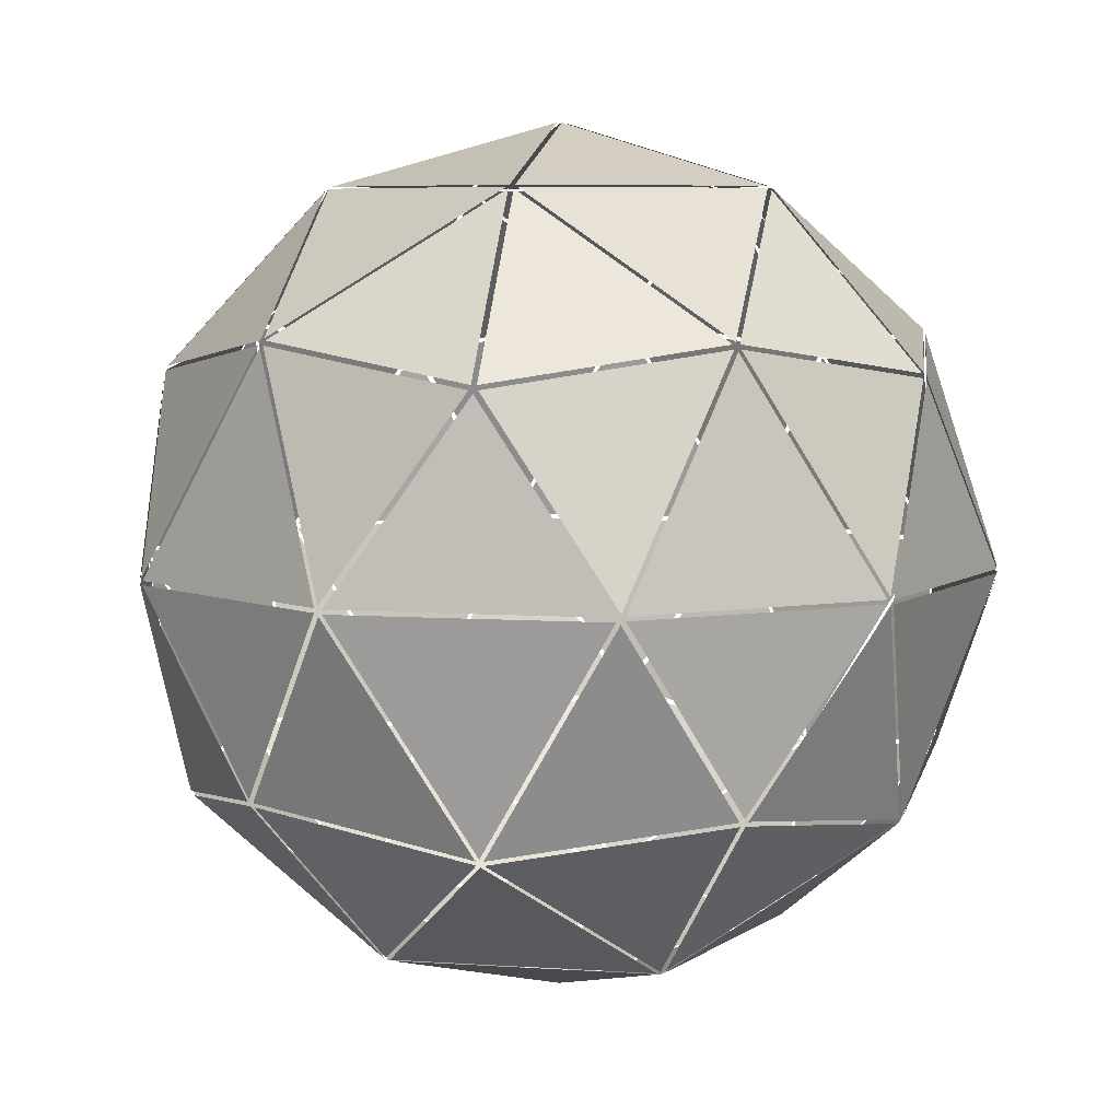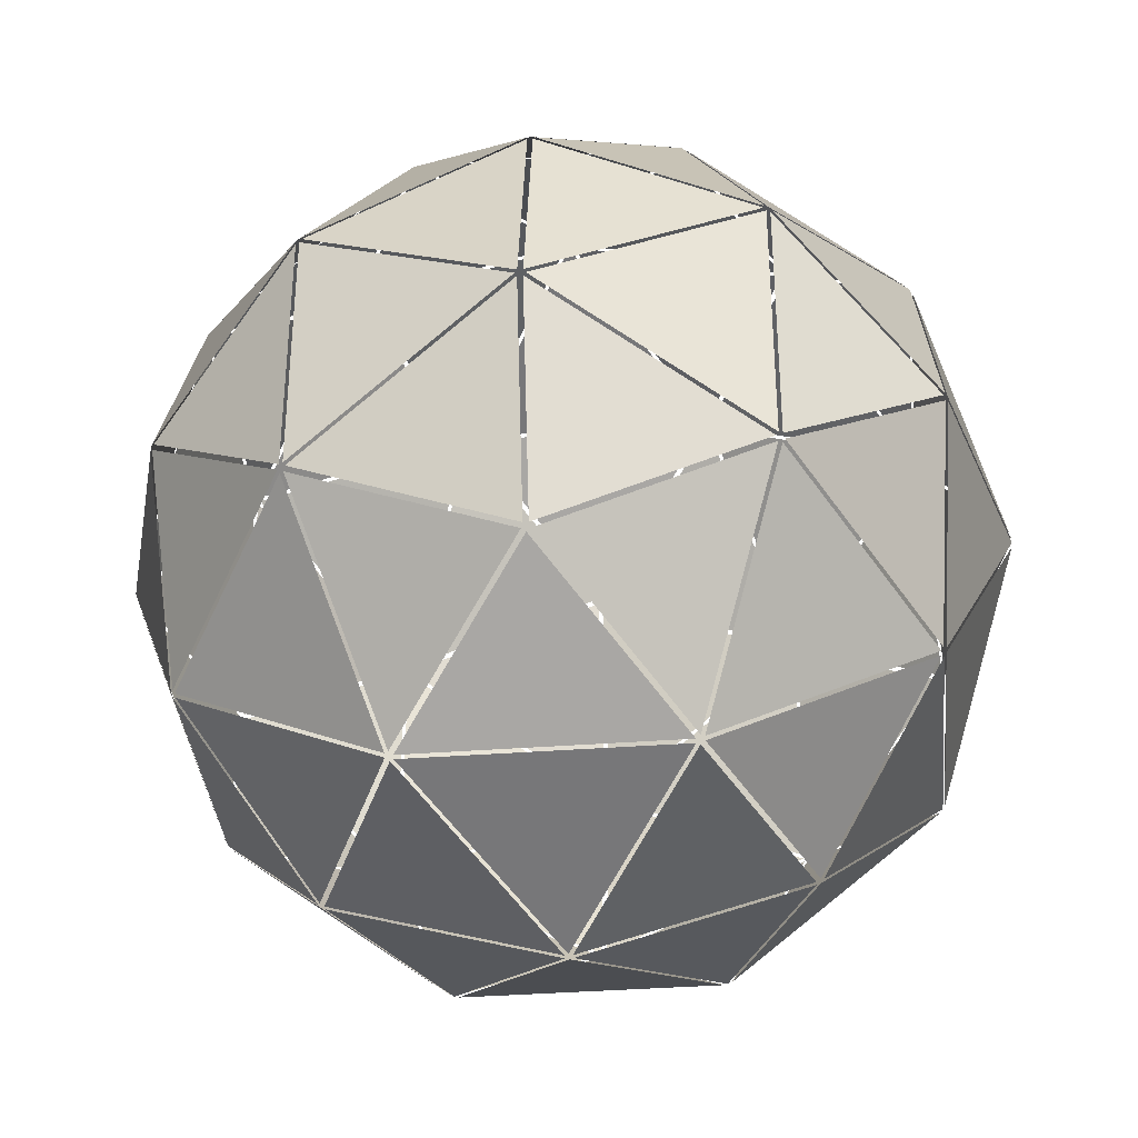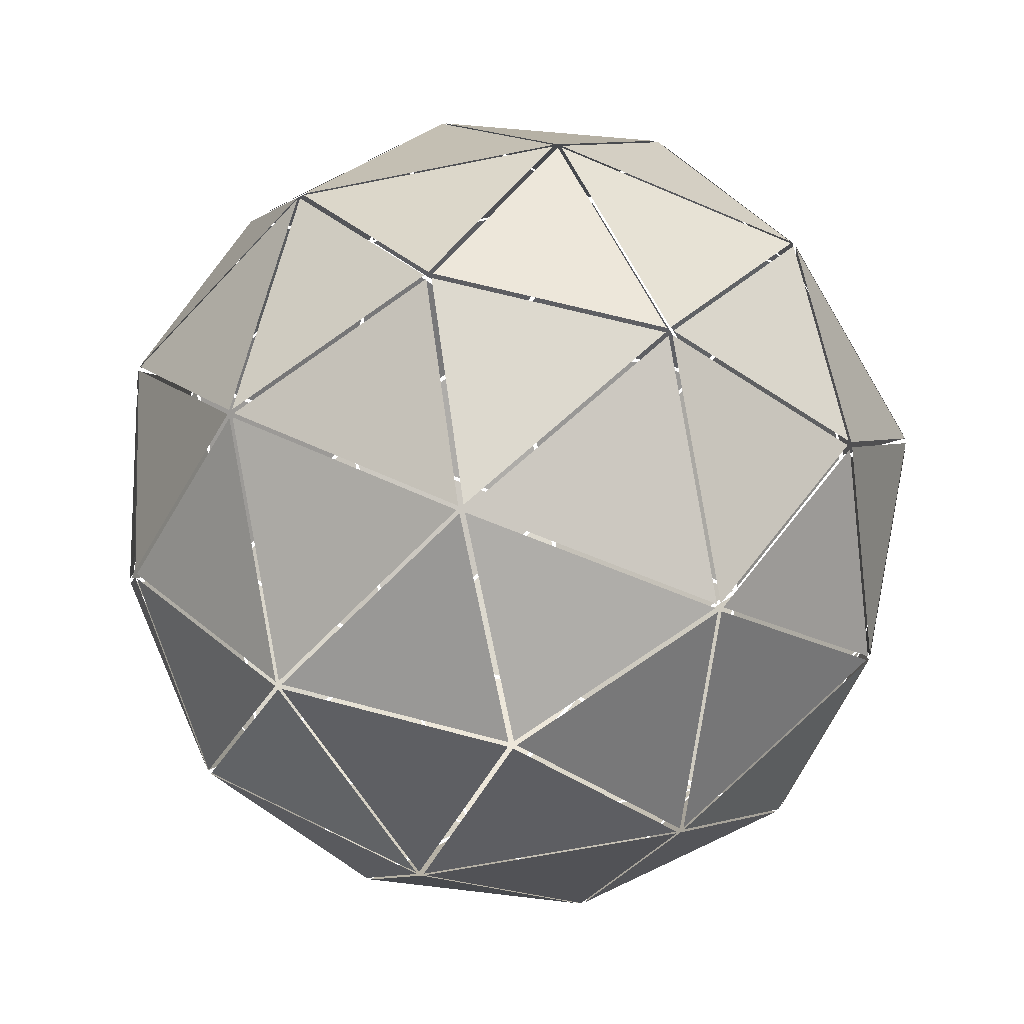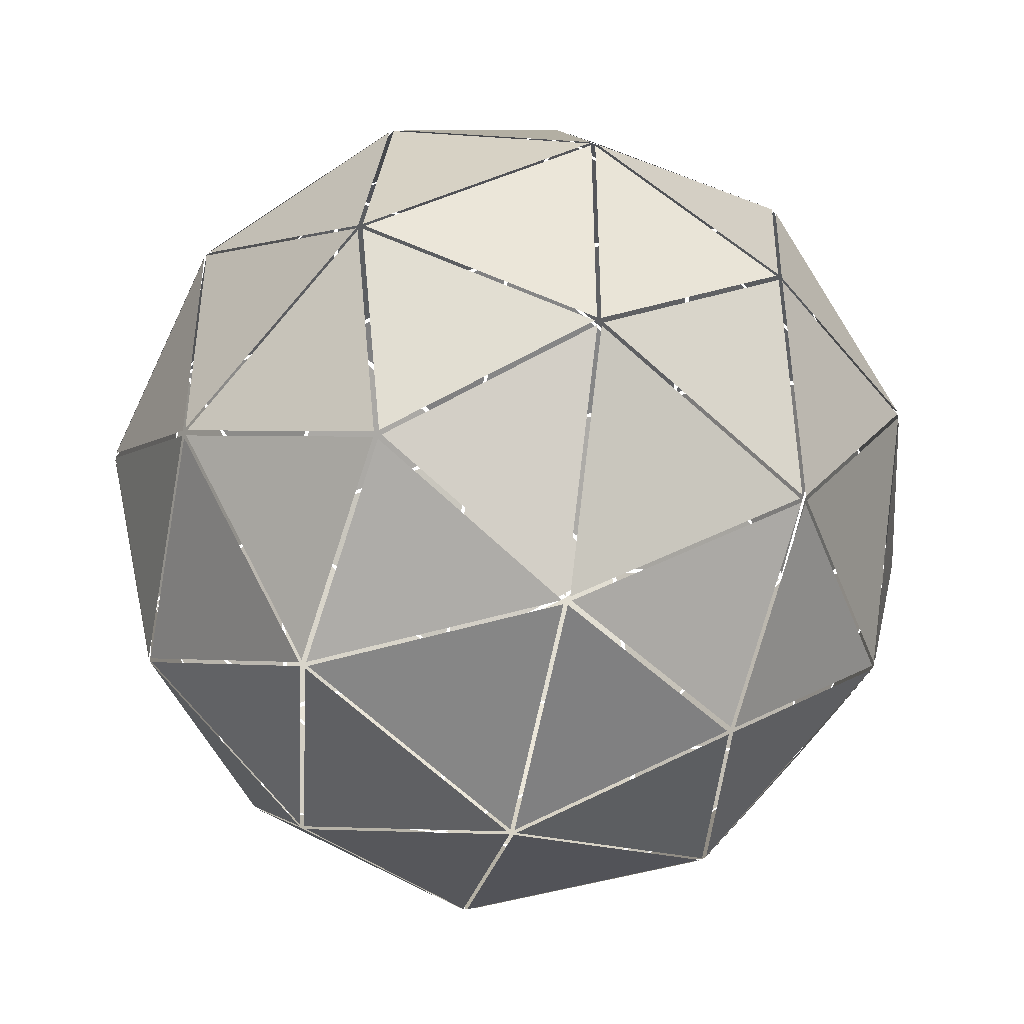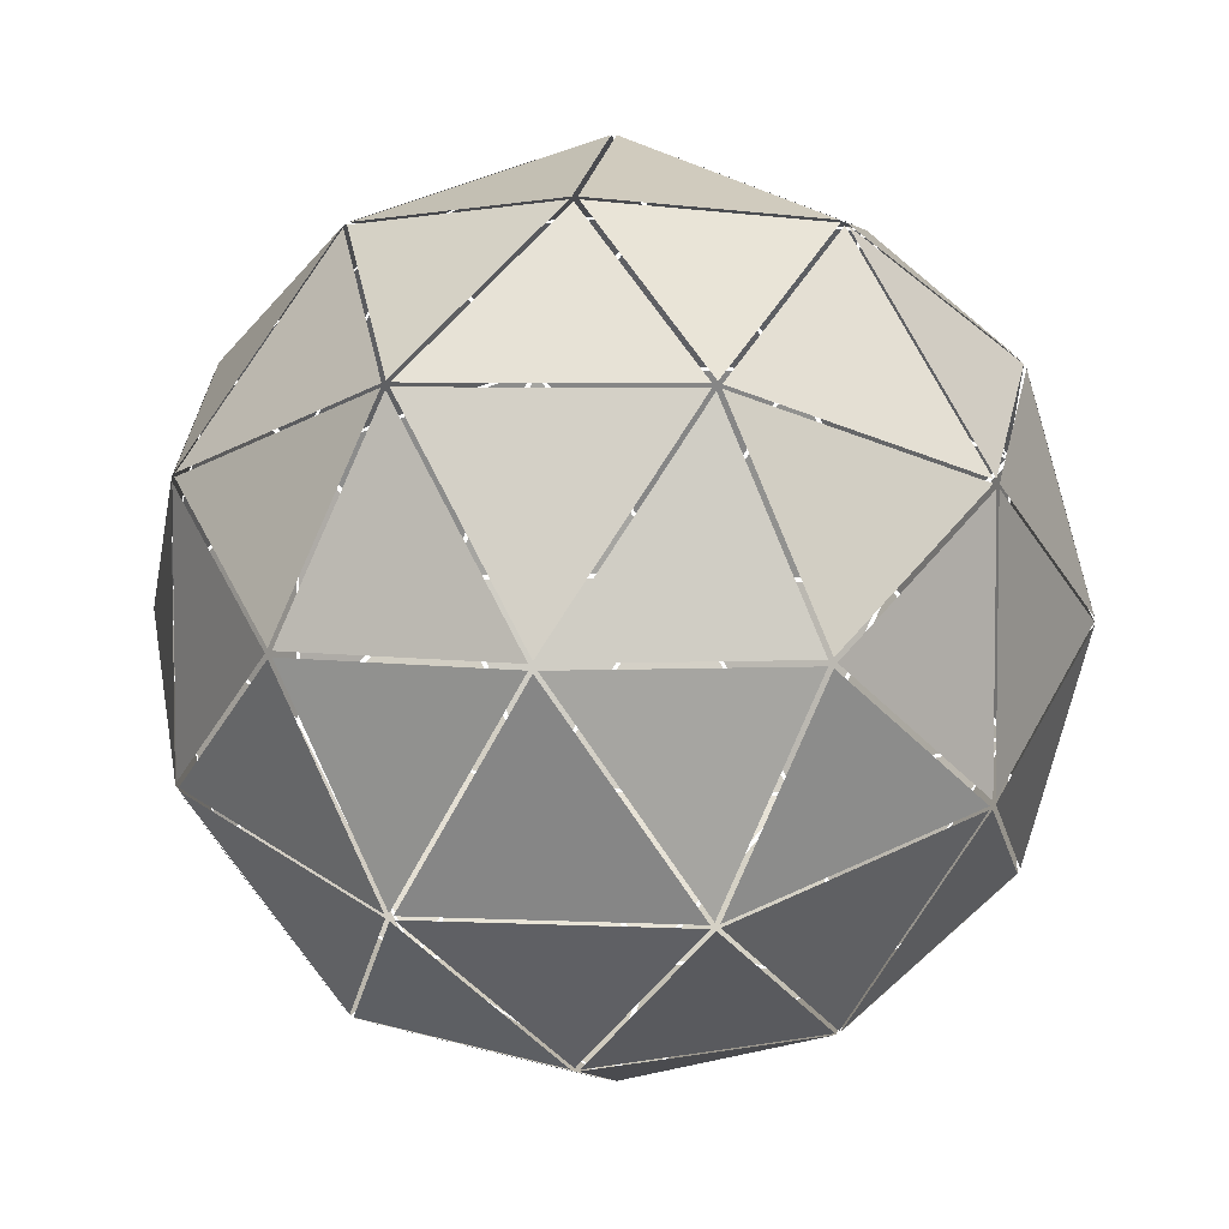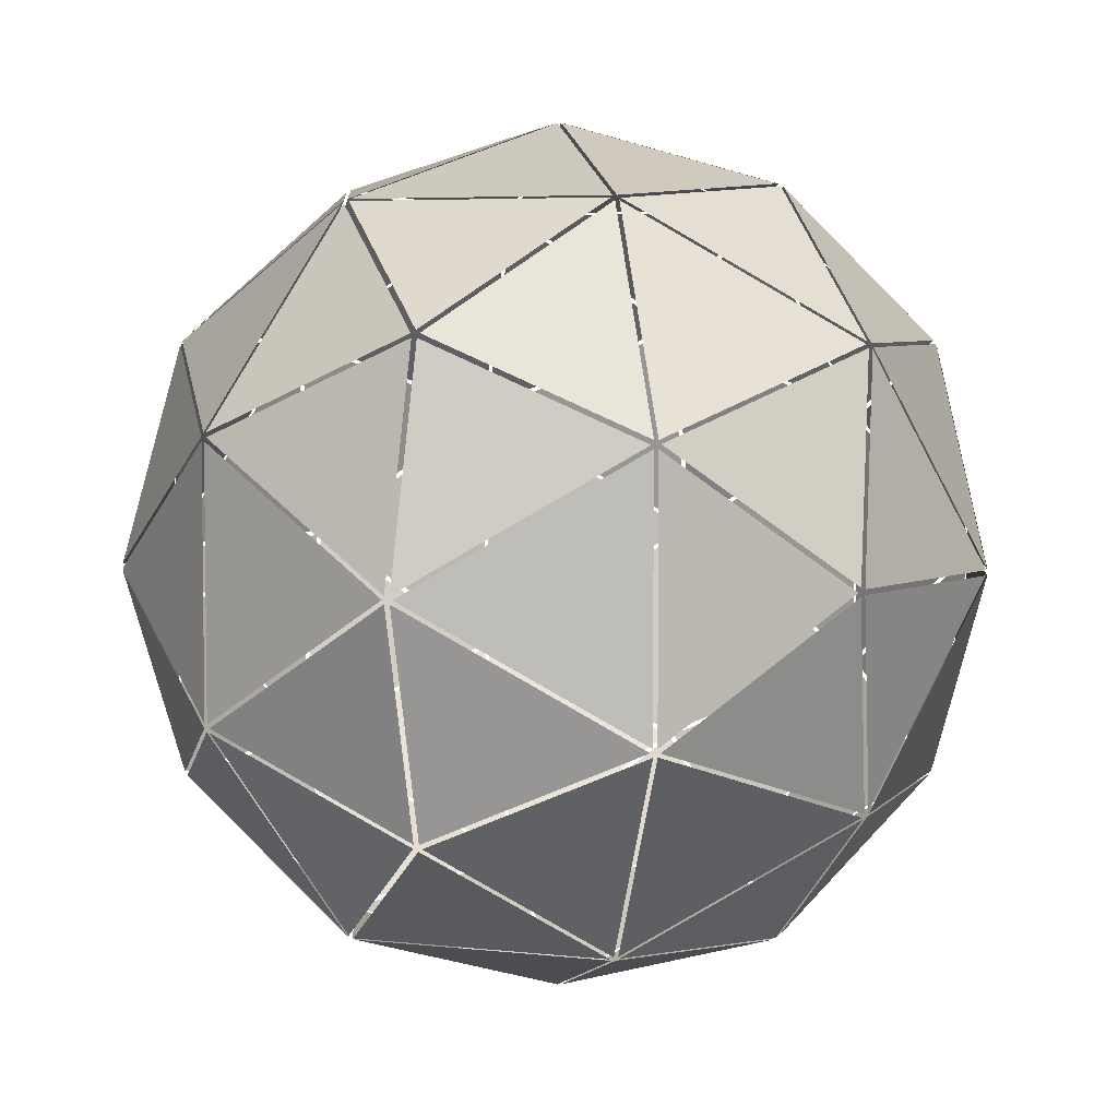
<metadata>
{"format":"obj","ext":"obj","renderer":"f3d","projection":"perspective","resolution":1024,"background":"white","views":[{"elev":6.8,"azim":29.1,"up":"+Y"},{"elev":-36.6,"azim":-116.1,"up":"+Z"},{"elev":-59.2,"azim":-150.1,"up":"+Y"},{"elev":-43.5,"azim":-101.6,"up":"+Z"},{"elev":5.5,"azim":-23.3,"up":"+Z"},{"elev":5.0,"azim":-101.7,"up":"+Z"}]}
</metadata>
<code>
o Icosphere
v 0.01055 -1.03 0
v 0.7386 -0.4683 0.5443
v -0.2776 -0.4683 0.8745
v -0.9175 -0.4683 0.006201
v -0.2894 -0.4683 -0.8707
v 0.7459 -0.4683 -0.5343
v 0.2861 0.4512 0.8807
v -0.7492 0.4512 0.5443
v -0.7492 0.4512 -0.5443
v 0.2861 0.4512 -0.8807
v 0.926 0.4512 0
v 0.008534 1.03 0.006201
v -0.1565 -0.876 0.5184
v 0.4403 -0.8717 0.3276
v 0.2779 -0.5468 0.8276
v 0.87 -0.551 0
v 0.4313 -0.876 -0.3274
v -0.5414 -0.876 0.01136
v -0.7012 -0.5468 0.52
v -0.1781 -0.876 -0.5114
v -0.7112 -0.5468 -0.5062
v 0.2616 -0.5468 -0.8329
v 0.9823 -0.005973 0.309
v 0.9764 0.005973 -0.3274
v 0.009665 -0.005973 1.03
v 0.6131 0.005973 0.8274
v -0.9764 -0.005973 0.3274
v -0.5975 0.005973 0.8388
v -0.6131 -0.005973 -0.8274
v -0.9823 0.005973 -0.309
v 0.5975 -0.005973 -0.8388
v -0.009665 0.005973 -1.03
v 0.7165 0.5363 0.51
v -0.2637 0.5363 0.8391
v -0.8795 0.5363 0.008534
v -0.2799 0.5363 -0.8338
v 0.7065 0.5363 -0.5238
v 0.1781 0.876 0.5114
v 0.5414 0.876 -0.01136
v -0.4313 0.876 0.3274
v -0.4447 0.876 -0.309
v 0.1565 0.876 -0.5184
v -0.1592 -0.8807 0.51
v -0.1755 -0.8717 0.52
v -0.171 -0.8807 0.5062
v -0.1781 -0.876 0.5114
v -0.1637 -0.8717 0.5238
v 0.00326 -1.03 0.01003
v -0.008534 -1.03 0.006201
v -0.008534 -1.03 -0.006201
v 0.00326 -1.03 -0.01003
v 0.4476 -0.8717 0.3175
v 0.4286 -0.8807 0.319
v 0.4447 -0.876 0.309
v 0.4313 -0.876 0.3274
v 0.4359 -0.8807 0.309
v 0.7459 -0.4683 0.5343
v 0.7524 -0.4577 0.5343
v 0.7406 -0.4577 0.5505
v 0.7492 -0.4512 0.5443
v 0.2637 -0.5363 0.8391
v 0.2799 -0.5363 0.8338
v 0.2725 -0.5317 0.8388
v 0.2616 -0.5468 0.8329
v 0.2688 -0.551 0.8274
v -0.2756 -0.4577 0.8807
v -0.2894 -0.4683 0.8707
v -0.2947 -0.4577 0.8745
v -0.2861 -0.4512 0.8807
v 0.8729 -0.5468 0.008534
v 0.8795 -0.5363 -0.008534
v 0.8795 -0.5363 0.008534
v 0.8819 -0.5317 0
v 0.8729 -0.5468 -0.008534
v 0.4403 -0.8717 -0.3276
v 0.4286 -0.8807 -0.319
v 0.4476 -0.8717 -0.3175
v 0.4447 -0.876 -0.309
v 0.4359 -0.8807 -0.309
v 0.7386 -0.4683 -0.5443
v 0.7406 -0.4577 -0.5505
v 0.7524 -0.4577 -0.5343
v 0.7492 -0.4512 -0.5443
v -0.5343 -0.8807 0.006201
v -0.5488 -0.8717 -0.006201
v -0.5343 -0.8807 -0.006201
v -0.5414 -0.876 -0.01136
v -0.5488 -0.8717 0.006201
v -0.7165 -0.5363 0.51
v -0.7065 -0.5363 0.5238
v -0.7135 -0.5317 0.5184
v -0.7112 -0.5468 0.5062
v -0.7038 -0.551 0.5114
v -0.9228 -0.4577 0.01003
v -0.9175 -0.4683 -0.006201
v -0.9228 -0.4577 -0.01003
v -0.926 -0.4512 0
v -0.171 -0.8807 -0.5062
v -0.1637 -0.8717 -0.5238
v -0.1592 -0.8807 -0.51
v -0.1565 -0.876 -0.5184
v -0.1755 -0.8717 -0.52
v -0.7065 -0.5363 -0.5238
v -0.7165 -0.5363 -0.51
v -0.7135 -0.5317 -0.5184
v -0.7012 -0.5468 -0.52
v -0.7038 -0.551 -0.5114
v -0.2947 -0.4577 -0.8745
v -0.2776 -0.4683 -0.8745
v -0.2756 -0.4577 -0.8807
v -0.2861 -0.4512 -0.8807
v 0.2799 -0.5363 -0.8338
v 0.2637 -0.5363 -0.8391
v 0.2725 -0.5317 -0.8388
v 0.2779 -0.5468 -0.8276
v 0.2688 -0.551 -0.8274
v 0.9799 -0.01052 0.3175
v 0.9794 0.01052 0.319
v 0.9766 -0.004 0.3276
v 0.9764 0.005973 0.3274
v 0.9826 0.004 0.309
v 0.9794 0.01052 -0.319
v 0.9766 -0.004 -0.3276
v 0.9826 0.004 -0.309
v 0.9823 -0.005973 -0.309
v 0.9799 -0.01052 -0.3175
v 0.9228 0.4577 -0.01003
v 0.9175 0.4683 -0.006201
v 0.9228 0.4577 0.01003
v 0.9175 0.4683 0.006201
v 0.000788 -0.01052 1.03
v -0.000788 0.01052 1.03
v -0.009761 -0.004 1.03
v -0.009665 0.005973 1.03
v 0.009761 0.004 1.03
v 0.6061 0.01052 0.8329
v 0.6133 -0.004 0.8276
v 0.5975 0.004 0.8391
v 0.5975 -0.005973 0.8388
v 0.6048 -0.01052 0.8338
v 0.2947 0.4577 0.8745
v 0.2894 0.4683 0.8707
v 0.2756 0.4577 0.8807
v 0.2776 0.4683 0.8745
v -0.9794 -0.01052 0.319
v -0.9799 0.01052 0.3175
v -0.9826 -0.004 0.309
v -0.9823 0.005973 0.309
v -0.9766 0.004 0.3276
v -0.6048 0.01052 0.8338
v -0.5975 -0.004 0.8391
v -0.6133 0.004 0.8276
v -0.6131 -0.005973 0.8274
v -0.6061 -0.01052 0.8329
v -0.7406 0.4577 0.5505
v -0.7386 0.4683 0.5443
v -0.7524 0.4577 0.5343
v -0.7459 0.4683 0.5343
v -0.6061 -0.01052 -0.8329
v -0.6048 0.01052 -0.8338
v -0.5975 -0.004 -0.8391
v -0.5975 0.005973 -0.8388
v -0.6133 0.004 -0.8276
v -0.9799 0.01052 -0.3175
v -0.9826 -0.004 -0.309
v -0.9766 0.004 -0.3276
v -0.9764 -0.005973 -0.3274
v -0.9794 -0.01052 -0.319
v -0.7524 0.4577 -0.5343
v -0.7459 0.4683 -0.5343
v -0.7406 0.4577 -0.5505
v -0.7386 0.4683 -0.5443
v 0.6048 -0.01052 -0.8338
v 0.6061 0.01052 -0.8329
v 0.6133 -0.004 -0.8276
v 0.6131 0.005973 -0.8274
v 0.5975 0.004 -0.8391
v -0.000788 0.01052 -1.03
v -0.009761 -0.004 -1.03
v 0.009761 0.004 -1.03
v 0.009665 -0.005973 -1.03
v 0.000788 -0.01052 -1.03
v 0.2756 0.4577 -0.8807
v 0.2776 0.4683 -0.8745
v 0.2947 0.4577 -0.8745
v 0.2894 0.4683 -0.8707
v 0.7012 0.5468 0.52
v 0.7112 0.5468 0.5062
v 0.7038 0.551 0.5114
v 0.7065 0.5363 0.5238
v 0.7135 0.5317 0.5184
v -0.2779 0.5468 0.8276
v -0.2616 0.5468 0.8329
v -0.2688 0.551 0.8274
v -0.2799 0.5363 0.8338
v -0.2725 0.5317 0.8388
v -0.8729 0.5468 -0.008534
v -0.8729 0.5468 0.008534
v -0.87 0.551 0
v -0.8795 0.5363 -0.008534
v -0.8819 0.5317 0
v -0.2616 0.5468 -0.8329
v -0.2779 0.5468 -0.8276
v -0.2688 0.551 -0.8274
v -0.2637 0.5363 -0.8391
v -0.2725 0.5317 -0.8388
v 0.7112 0.5468 -0.5062
v 0.7012 0.5468 -0.52
v 0.7038 0.551 -0.5114
v 0.7165 0.5363 -0.51
v 0.7135 0.5317 -0.5184
v 0.1755 0.8717 0.52
v 0.1592 0.8807 0.51
v 0.1565 0.876 0.5184
v 0.171 0.8807 0.5062
v 0.1637 0.8717 0.5238
v 0.5343 0.8807 -0.006201
v 0.5488 0.8717 -0.006201
v 0.5343 0.8807 0.006201
v 0.5414 0.876 0.01136
v 0.5488 0.8717 0.006201
v 0.008534 1.03 -0.006201
v -0.00326 1.03 0.01003
v -0.01055 1.03 0
v -0.00326 1.03 -0.01003
v -0.4403 0.8717 0.3276
v -0.4359 0.8807 0.309
v -0.4447 0.876 0.309
v -0.4286 0.8807 0.319
v -0.4476 0.8717 0.3175
v -0.4476 0.8717 -0.3175
v -0.4286 0.8807 -0.319
v -0.4313 0.876 -0.3274
v -0.4359 0.8807 -0.309
v -0.4403 0.8717 -0.3276
v 0.1637 0.8717 -0.5238
v 0.171 0.8807 -0.5062
v 0.1781 0.876 -0.5114
v 0.1592 0.8807 -0.51
v 0.1755 0.8717 -0.52
f 48 43 53
f 57 70 52
f 49 84 45
f 50 98 86
f 51 76 100
f 58 117 72
f 66 131 61
f 94 145 89
f 108 159 103
f 81 173 112
f 60 137 119
f 69 151 133
f 97 165 147
f 111 179 161
f 83 123 175
f 142 212 187
f 156 226 192
f 170 231 197
f 184 236 202
f 128 218 207
f 217 222 237
f 39 238 209
f 208 240 186
f 239 225 232
f 42 233 204
f 203 235 172
f 234 224 227
f 41 228 199
f 198 230 158
f 229 223 213
f 40 214 194
f 193 216 144
f 215 12 219
f 38 220 189
f 188 221 130
f 122 127 210
f 24 211 176
f 174 37 185
f 178 183 205
f 32 206 162
f 160 36 171
f 164 169 200
f 30 201 148
f 146 35 157
f 150 155 195
f 28 196 134
f 132 34 143
f 136 141 190
f 26 191 120
f 118 33 129
f 177 10 180
f 31 181 114
f 113 182 110
f 163 9 166
f 29 167 105
f 104 168 96
f 149 8 152
f 27 153 91
f 90 154 68
f 135 7 138
f 25 139 63
f 62 140 59
f 121 11 124
f 23 125 73
f 71 126 82
f 75 80 115
f 17 116 101
f 99 22 109
f 102 5 106
f 20 107 87
f 85 21 95
f 88 4 92
f 18 93 46
f 44 19 67
f 74 6 77
f 16 78 54
f 56 79 1
f 47 3 64
f 13 65 55
f 14 15 2

</code>
